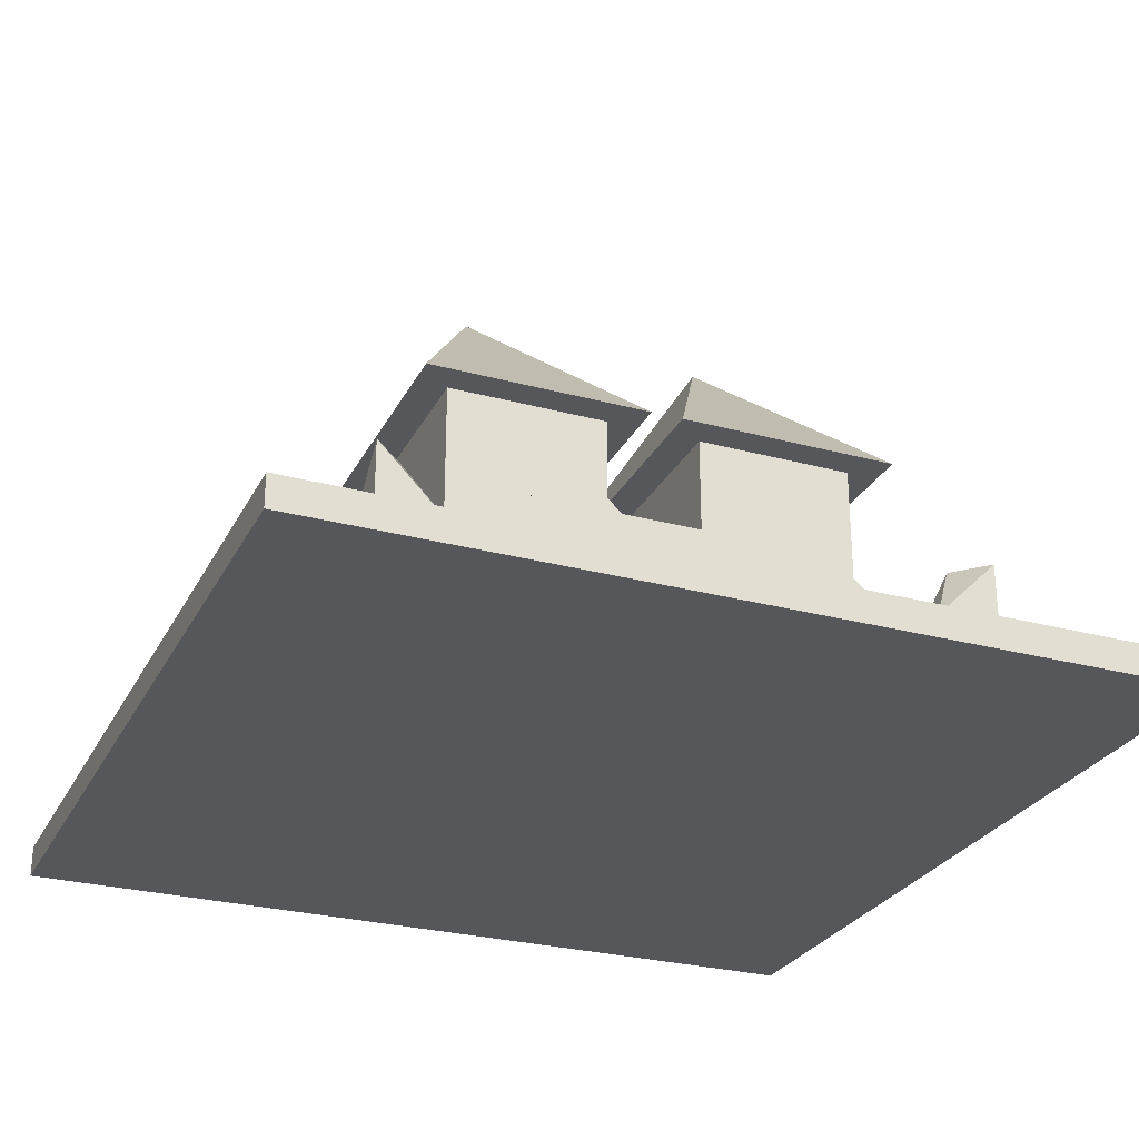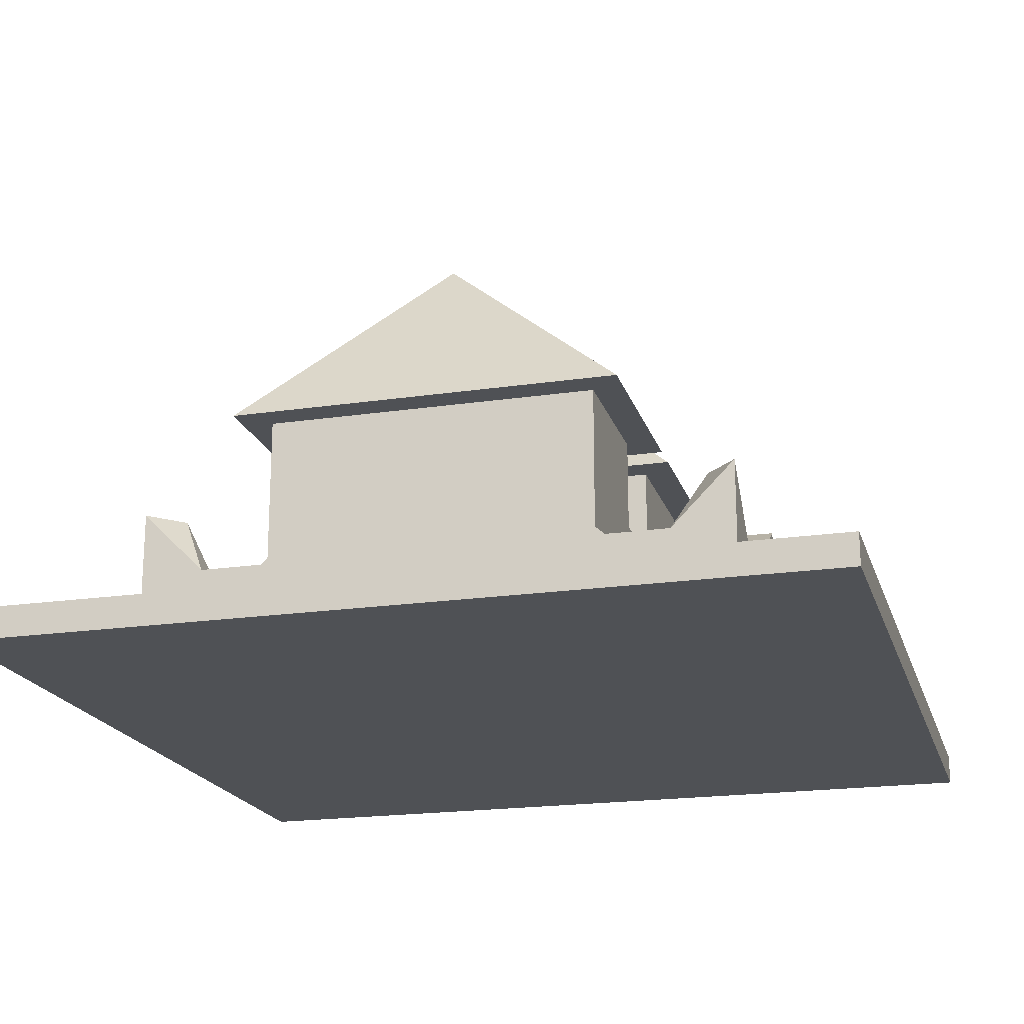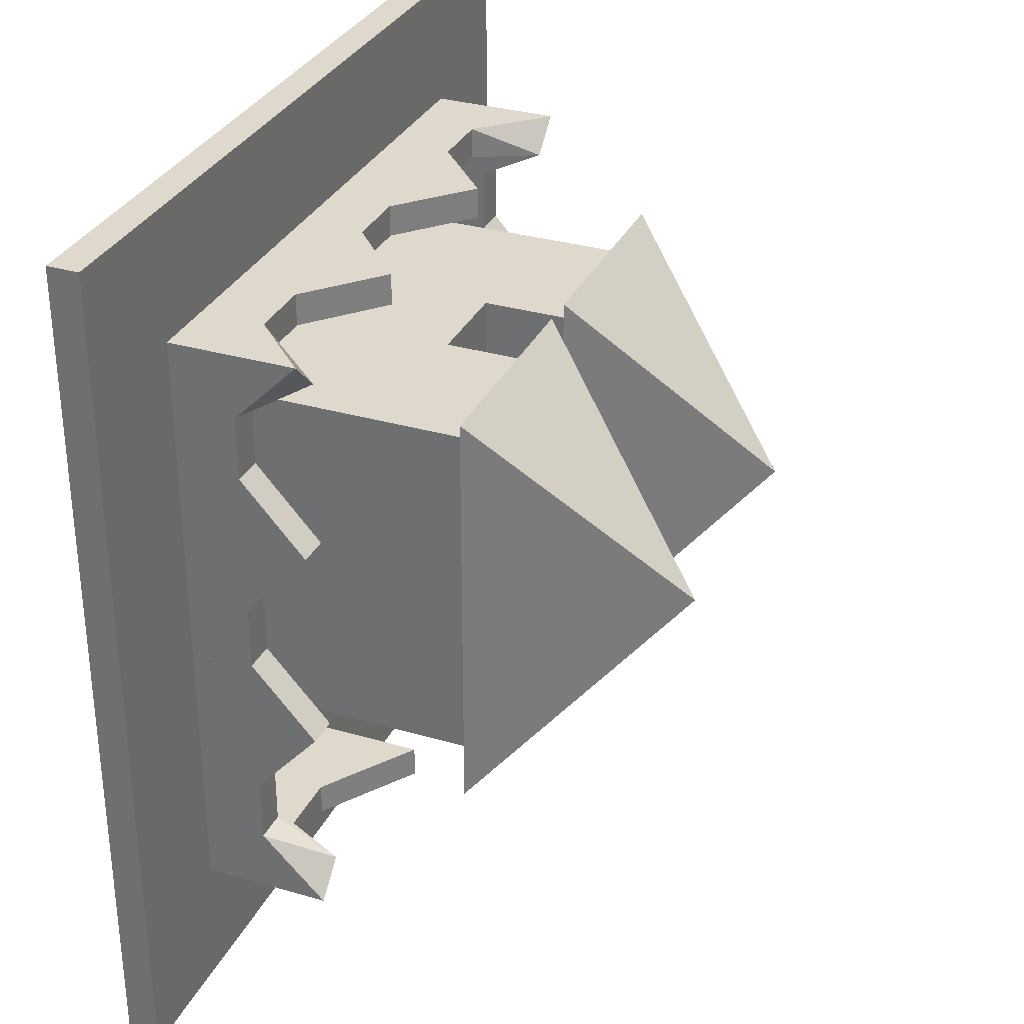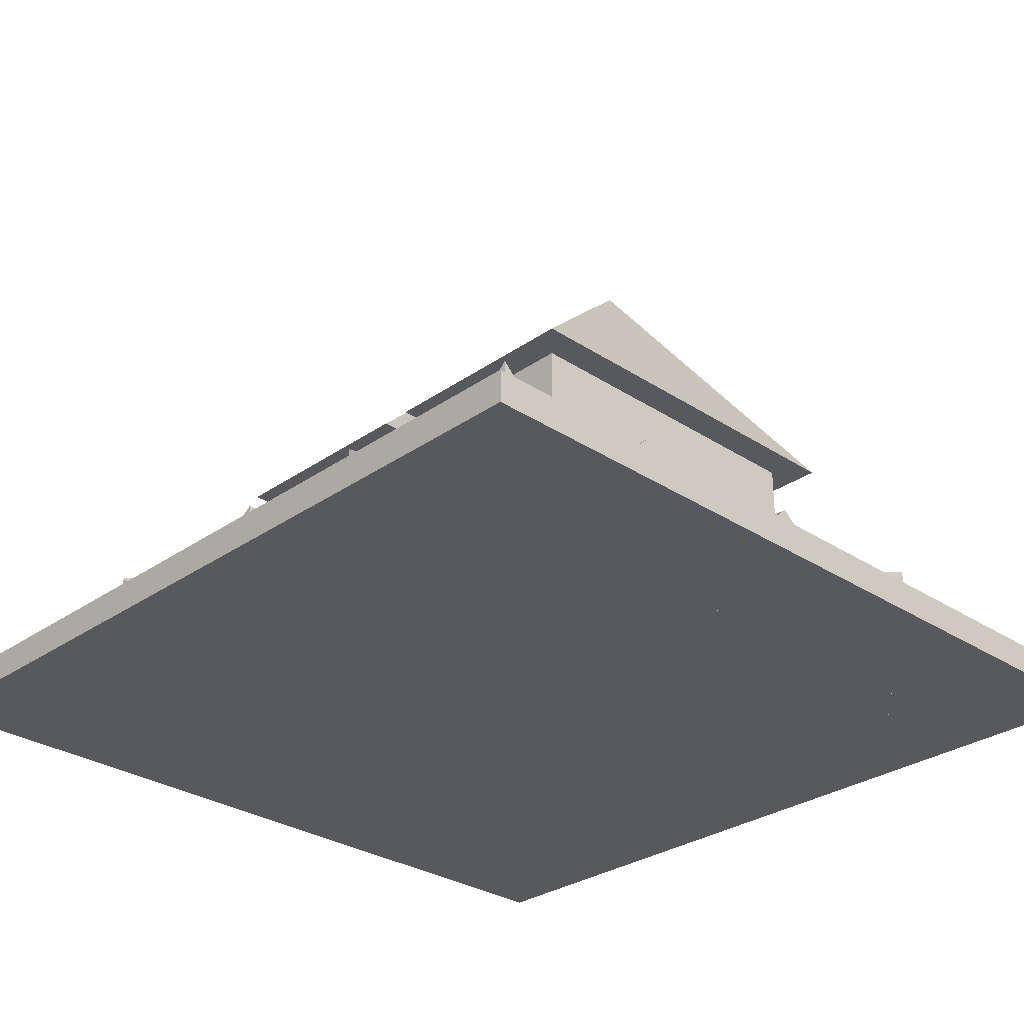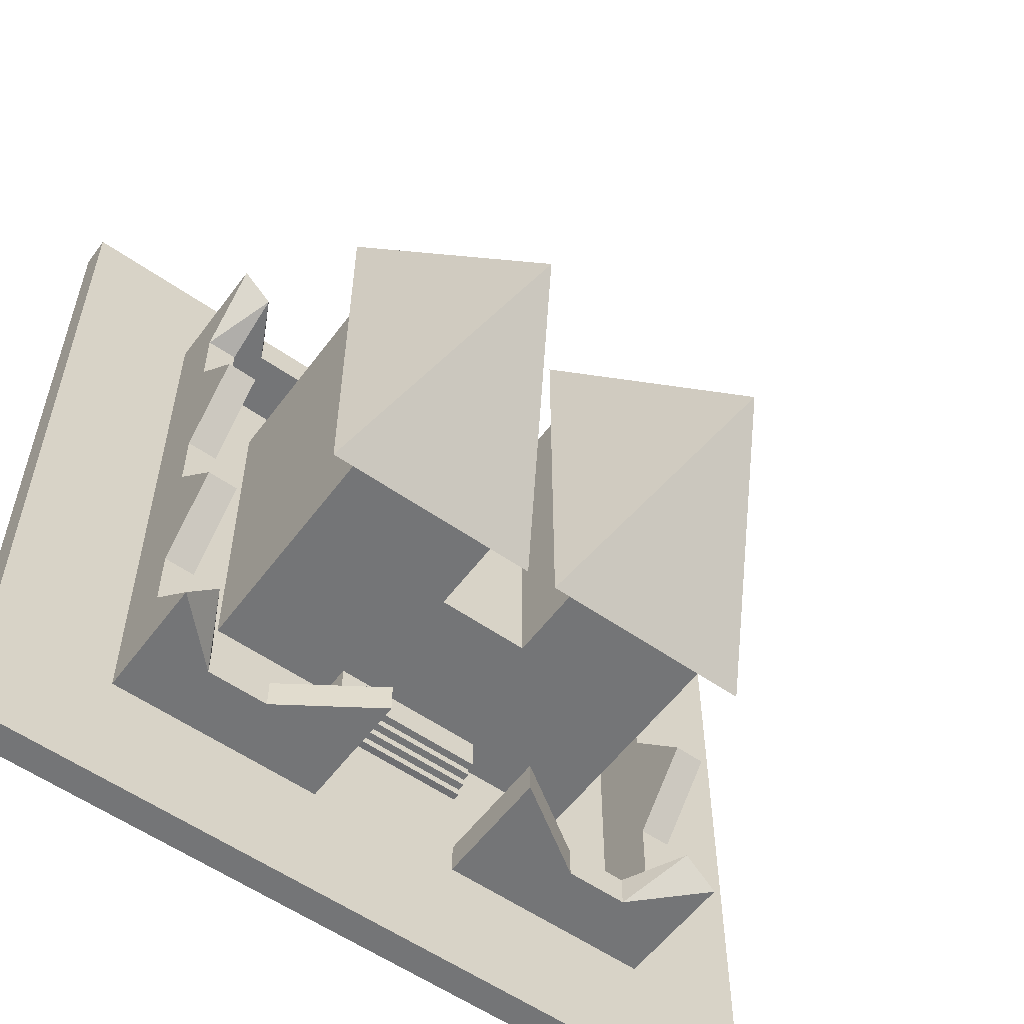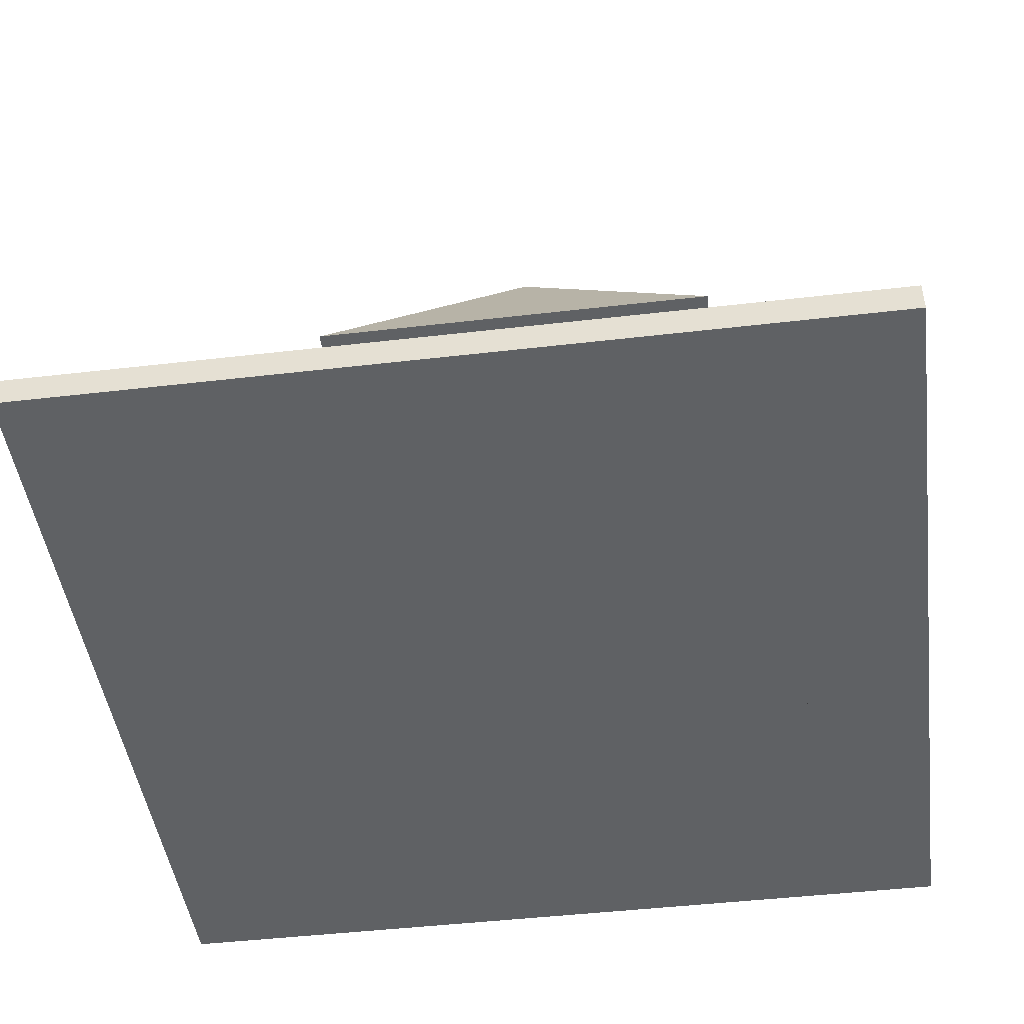
<metadata>
{"format":"obj","ext":"obj","renderer":"f3d","projection":"perspective","resolution":1024,"background":"white","views":[{"elev":-27.4,"azim":-22.5,"up":"+Y"},{"elev":-19.7,"azim":105.4,"up":"+Y"},{"elev":31.9,"azim":112.3,"up":"+Z"},{"elev":-29.5,"azim":-134.1,"up":"+Y"},{"elev":-56.5,"azim":143.8,"up":"+Z"},{"elev":-46.1,"azim":-82.4,"up":"+Y"}]}
</metadata>
<code>
v  -3.74 0.3937 3.74
v  -3.74 1.968 3.74
v  -3.74 1.181 2.953
v  -3.74 0.3937 -3.74
v  -3.74 1.181 2.165
v  -3.74 1.181 0.3937
v  -3.74 1.968 1.28
v  -3.74 1.181 -0.3937
v  -3.74 1.181 -2.165
v  -3.74 1.968 -1.28
v  -3.74 1.181 -2.953
v  -3.74 1.968 -3.74
v  3.74 1.181 2.953
v  3.74 1.968 3.74
v  3.74 0.3937 3.74
v  3.74 0.3937 -3.74
v  3.74 1.181 2.165
v  3.74 1.181 0.3937
v  3.74 1.181 -0.3937
v  3.74 1.181 -2.165
v  3.74 1.181 -2.953
v  3.74 1.968 -3.74
v  3.74 1.968 -1.28
v  3.74 1.968 1.28
v  2.953 1.181 3.74
v  -2.953 1.181 3.74
v  2.165 1.181 3.74
v  0.3937 1.181 3.74
v  1.28 1.968 3.74
v  -0.3937 1.181 3.74
v  -2.165 1.181 3.74
v  -1.28 1.968 3.74
v  2.165 1.181 -3.74
v  0.9843 0.3937 -3.74
v  0.9843 1.968 -3.74
v  2.953 1.181 -3.74
v  -0.9843 1.968 -3.346
v  -0.9843 0.3937 -3.346
v  -0.9843 0.3937 -3.74
v  -0.9843 1.968 -3.74
v  -2.953 1.181 -3.74
v  -2.165 1.181 -3.74
v  0.9843 0.3937 -3.346
v  0.9843 1.968 -3.346
v  -2.165 0.3937 -3.346
v  -2.953 0.3937 -3.346
v  -2.165 1.181 -3.346
v  -3.346 0.3937 -3.346
v  -2.953 1.181 -3.346
v  -3.346 1.968 -3.346
v  -3.346 1.181 2.953
v  -3.346 1.968 3.346
v  -3.346 0.3937 3.346
v  -3.346 0.3937 2.953
v  -3.346 0.3937 2.165
v  -3.346 1.181 2.165
v  -3.346 0.3937 0.3937
v  -3.346 1.968 1.28
v  -3.346 1.181 0.3937
v  -3.346 0.3937 -0.3937
v  -3.346 1.181 -0.3937
v  -3.346 0.3937 -2.165
v  -3.346 1.968 -1.28
v  -3.346 1.181 -2.165
v  -3.346 0.3937 -2.953
v  -3.346 1.181 -2.953
v  2.953 0.3937 -3.346
v  3.346 0.3937 -3.346
v  3.346 1.968 -3.346
v  2.953 1.181 -3.346
v  2.165 0.3937 -3.346
v  2.165 1.181 -3.346
v  3.346 0.3937 3.346
v  3.346 1.968 3.346
v  3.346 1.181 2.953
v  3.346 0.3937 2.953
v  3.346 1.181 2.165
v  3.346 0.3937 2.165
v  3.346 1.968 1.28
v  3.346 0.3937 0.3937
v  3.346 1.181 0.3937
v  3.346 1.181 -0.3937
v  3.346 0.3937 -0.3937
v  3.346 1.968 -1.28
v  3.346 0.3937 -2.165
v  3.346 1.181 -2.165
v  3.346 1.181 -2.953
v  3.346 0.3937 -2.953
v  -2.953 0.3937 3.346
v  -2.953 1.181 3.346
v  -2.165 0.3937 3.346
v  -0.3937 0.3937 3.346
v  0.3937 0.3937 3.346
v  2.165 0.3937 3.346
v  2.953 0.3937 3.346
v  2.953 1.181 3.346
v  -2.165 1.181 3.346
v  -0.3937 1.181 3.346
v  -1.28 1.968 3.346
v  0.3937 1.181 3.346
v  2.165 1.181 3.346
v  1.28 1.968 3.346
v  -2.559 0.3937 2.559
v  2.559 0.3937 2.559
v  2.559 0.3937 -1.772
v  2.559 0.3937 -2.559
v  -2.559 0.3937 -2.559
v  -2.559 0.3937 -1.772
v  5.315 0.3937 -5.315
v  -5.315 0.3937 -5.315
v  -5.315 0.3937 5.315
v  5.315 0.3937 5.315
v  -3.74 0 -3.74
v  -5.315 0 5.315
v  -5.315 0 -5.315
v  5.315 0 -5.315
v  -0.9843 0 -3.74
v  -0.9843 0 -3.346
v  0.9843 0 -3.74
v  3.74 0 -3.74
v  3.74 0 3.74
v  5.315 0 5.315
v  -3.74 0 3.74
v  -0.3937 0 3.346
v  0.3937 0 3.346
v  0.9843 0 -3.346
v  2.165 0 3.346
v  2.165 0 -3.346
v  2.953 0 -3.346
v  2.953 0 3.346
v  3.346 0 -3.346
v  3.346 0 3.346
v  3.346 0 -2.953
v  3.346 0 2.953
v  3.346 0 -2.165
v  3.346 0 -0.3937
v  3.346 0 0.3937
v  3.346 0 2.165
v  -2.165 0 -3.346
v  -2.165 0 3.346
v  -2.953 0 -3.346
v  -2.953 0 3.346
v  -3.346 0 3.346
v  -3.346 0 2.953
v  -3.346 0 2.165
v  -3.346 0 0.3937
v  -3.346 0 -0.3937
v  -3.346 0 -2.165
v  -3.346 0 -2.953
v  -3.346 0 -3.346
v  0.5906 3.543 -1.772
v  0.5906 3.543 2.559
v  2.559 3.543 2.559
v  2.559 3.543 -1.772
v  -2.559 3.543 2.559
v  -2.559 3.543 -1.772
v  -0.5906 3.543 2.559
v  -0.5906 3.543 -1.772
v  2.165 2.362 2.559
v  2.165 3.15 2.559
v  0.9843 3.15 2.559
v  0.5906 2.362 2.559
v  0.9843 2.362 2.559
v  -0.9843 2.362 2.559
v  -0.5906 2.362 2.559
v  -0.9843 3.15 2.559
v  -2.165 3.15 2.559
v  -2.165 2.362 2.559
v  0.5906 2.362 -1.772
v  -0.5906 2.362 -1.772
v  0.1969 3.543 -2.165
v  0.1969 3.543 2.953
v  2.953 3.543 2.953
v  2.953 3.543 -2.165
v  -2.953 3.543 -2.165
v  -2.953 3.543 2.953
v  -0.1969 3.543 2.953
v  -0.1969 3.543 -2.165
v  1.575 5.905 0.3937
v  -1.575 5.905 0.3937
v  2.165 2.362 -1.772
v  0.9843 2.362 -1.772
v  0.9843 3.15 -1.772
v  2.165 3.15 -1.772
v  -0.9843 2.362 -1.772
v  -2.165 2.362 -1.772
v  -2.165 3.15 -1.772
v  -0.9843 3.15 -1.772
v  0.9843 0.3937 -2.151
v  0.9843 0.3937 -1.772
v  0.9843 0.3937 -2.457
v  -0.9843 0.3937 -2.457
v  -0.9843 0.3937 -2.155
v  -0.9843 0.3937 -1.772
v  -0.9843 0.7874 -1.772
v  -0.9843 0.7874 -2.165
v  -0.9843 0.689 -2.165
v  -0.9843 0.5906 -2.264
v  -0.9843 0.689 -2.264
v  -0.9843 0.4921 -2.362
v  -0.9843 0.5906 -2.362
v  -0.9843 0.4921 -2.461
v  0.9843 0.7874 -2.165
v  -0.4921 0.7874 -1.772
v  0 0.7874 -1.772
v  0.4921 0.7874 -1.772
v  0.9843 0.7874 -1.772
v  0.9843 0.689 -2.165
v  0.9843 0.5906 -2.264
v  0.9843 0.4921 -2.362
v  0.9843 0.4921 -2.461
v  0.9843 0.5906 -2.362
v  0.9843 0.689 -2.264
v  -0.4921 1.378 -1.772
v  0 1.378 -1.772
v  0.4921 1.378 -1.772
g Layer0_001
f 1 2 3 4
f 4 3 5 6
f 6 5 7
f 4 6 8 9
f 9 8 10
f 4 9 11 12
f 13 14 15 16
f 17 13 16 18
f 19 18 16 20
f 21 20 16 22
f 19 20 23
f 17 18 24
f 25 1 15 14
f 1 25 26 2
f 26 25 27 28
f 29 28 27
f 26 28 30 31
f 32 31 30
f 33 16 34 35
f 16 33 36 22
f 37 38 39 40
f 41 39 4 12
f 39 41 42 40
f 43 44 35 34
f 45 38 37 46
f 46 37 47 48
f 48 47 49 50
f 51 52 53 54
f 51 54 55 56
f 56 55 57 58
f 59 58 57 60
f 61 59 60 62
f 63 61 62 64
f 64 62 65 66
f 66 65 48 50
f 67 68 69 70
f 71 67 70 43
f 43 70 72 44
f 73 74 75 76
f 76 75 77 78
f 78 77 79 80
f 80 79 81 82
f 83 80 82 84
f 85 83 84 86
f 85 86 87 88
f 88 87 69 68
f 89 53 52 90
f 91 89 90 92
f 93 92 90 94
f 95 94 90 73
f 73 90 96 74
f 96 90 97 98
f 99 98 97
f 96 98 100 101
f 102 101 100
f 35 44 72 33
f 33 72 70 36
f 36 70 69
f 22 36 69
f 22 69 21
f 69 87 21
f 87 86 20 21
f 86 84 23 20
f 84 82 19 23
f 82 81 18 19
f 81 79 24 18
f 79 77 17 24
f 77 75 13 17
f 74 13 75
f 14 13 74
f 96 25 74
f 74 25 14
f 96 101 27 25
f 102 29 27 101
f 102 100 28 29
f 100 98 30 28
f 99 32 30 98
f 99 97 31 32
f 97 90 26 31
f 90 52 26
f 26 52 2
f 52 51 3
f 3 2 52
f 5 3 51 56
f 7 5 56 58
f 6 7 58 59
f 8 6 59 61
f 64 9 10 63
f 10 8 61 63
f 11 9 64 66
f 50 11 66
f 50 12 11
f 12 50 41
f 41 50 49
f 42 47 37 40
f 41 49 47 42
f 54 53 89 55
f 57 55 89 60
f 62 60 89 65
f 48 65 89 46
f 103 46 89 91
f 104 103 91 92
f 104 92 93 94
f 104 94 95 105
f 106 105 95 67
f 106 67 71 43
f 106 43 39 38
f 106 38 45 107
f 107 45 46 103
f 107 103 108
f 39 43 34 109
f 4 39 109 110
f 1 4 110 111
f 1 111 112 15
f 16 15 112 109
f 109 34 16
f 67 95 73 68
f 68 73 76 88
f 88 76 78 80
f 88 80 83 85
f 113 114 115 116
f 117 113 116 118
f 119 118 116 120
f 121 120 116 122
f 123 121 122 114
f 114 113 123
f 124 118 119 125
f 125 119 126 127
f 127 126 128 129
f 130 127 129 131
f 132 130 131 133
f 134 132 133 135
f 134 135 136 137
f 134 137 138
f 139 118 124 140
f 141 139 140 142
f 141 142 143 144
f 141 144 145 146
f 141 146 147 148
f 141 148 149 150
f 116 115 110 109
f 112 122 116 109
f 114 122 112 111
f 114 111 110 115
f 118 38 39 117
f 113 117 39 4
f 1 123 113 4
f 121 123 1 15
f 121 15 16 120
f 119 120 16 34
f 43 126 119 34
f 128 126 43 71
f 129 128 71 67
f 131 129 67 68
f 88 133 131 68
f 85 135 133 88
f 83 136 135 85
f 80 137 136 83
f 78 138 137 80
f 76 134 138 78
f 73 132 134 76
f 127 130 95 94
f 125 127 94 93
f 124 125 93 92
f 140 124 92 91
f 142 140 91 89
f 143 142 89 53
f 143 53 54 144
f 144 54 55 145
f 145 55 57 146
f 146 57 60 147
f 147 60 62 148
f 148 62 65 149
f 149 65 48 150
f 141 150 48 46
f 118 139 45 38
f 150 113 117 141
f 139 141 117 118
f 113 150 143 123
f 121 123 143 142
f 121 142 140 124
f 121 124 125 127
f 121 127 130 132
f 121 132 134 120
f 120 134 138 137
f 120 137 136 135
f 120 135 133 131
f 120 131 129 128
f 120 128 126 119
f 143 150 149 148
f 143 148 147 146
f 143 146 145 144
f 141 139 45 46
f 130 132 73 95
f 53 4 1 15
f 89 53 15 91
f 92 91 15 93
f 94 93 15 95
f 73 95 15 76
f 78 76 15 80
f 83 80 15 85
f 88 85 15 16
f 68 88 16 67
f 71 67 16 43
f 43 16 34
f 4 53 48 39
f 39 48 46 45
f 39 45 38
f 48 53 54 55
f 48 55 57 60
f 48 60 62 65
f 151 152 153 154
f 153 104 105 154
f 103 155 156 108
f 156 155 157 158
f 159 103 104 153
f 160 159 153 161
f 161 153 152 162
f 163 161 162 164
f 164 162 165 166
f 166 165 157 167
f 167 157 155 168
f 168 155 103 159
f 168 159 163 164
f 169 162 152 151
f 157 165 170 158
f 169 170 165 162
f 152 171 172 173
f 153 152 173 154
f 154 173 174 151
f 151 174 171 152
f 155 175 176 177
f 157 155 177 158
f 158 177 178 156
f 156 178 175 155
f 174 179 171
f 174 173 179
f 171 179 172
f 173 172 179
f 178 180 175
f 178 177 180
f 175 180 176
f 177 176 180
f 181 182 183 184
f 185 186 187 188
f 168 164 166 167
f 163 159 160 161
f 189 190 105 191
f 191 105 106 192
f 192 106 107 193
f 194 193 107 108
f 194 195 196 193
f 193 196 197 192
f 198 192 197 199
f 200 192 198 201
f 192 200 202
f 203 196 195 204
f 203 204 205 206
f 203 206 207
f 208 189 191 209
f 210 209 191 211
f 212 209 210
f 213 208 209
f 189 208 203 207
f 189 207 190
f 108 103 104 194
f 190 194 104 105
f 194 190 189 193
f 205 204 214 215
f 208 197 196 203
f 199 197 208 213
f 209 198 199 213
f 201 198 209 212
f 210 200 201 212
f 202 200 210 211
f 192 193 189 191
f 191 192 202 211
f 206 205 215 216
f 207 206 216 181
f 207 181 105 190
f 154 105 181 184
f 151 154 184 183
f 151 183 182 169
f 169 182 181 170
f 185 170 181 216
f 186 185 216 215
f 186 215 214 204
f 186 204 195 194
f 186 194 108 156
f 187 186 156 188
f 188 156 158 170
f 188 170 185

</code>
